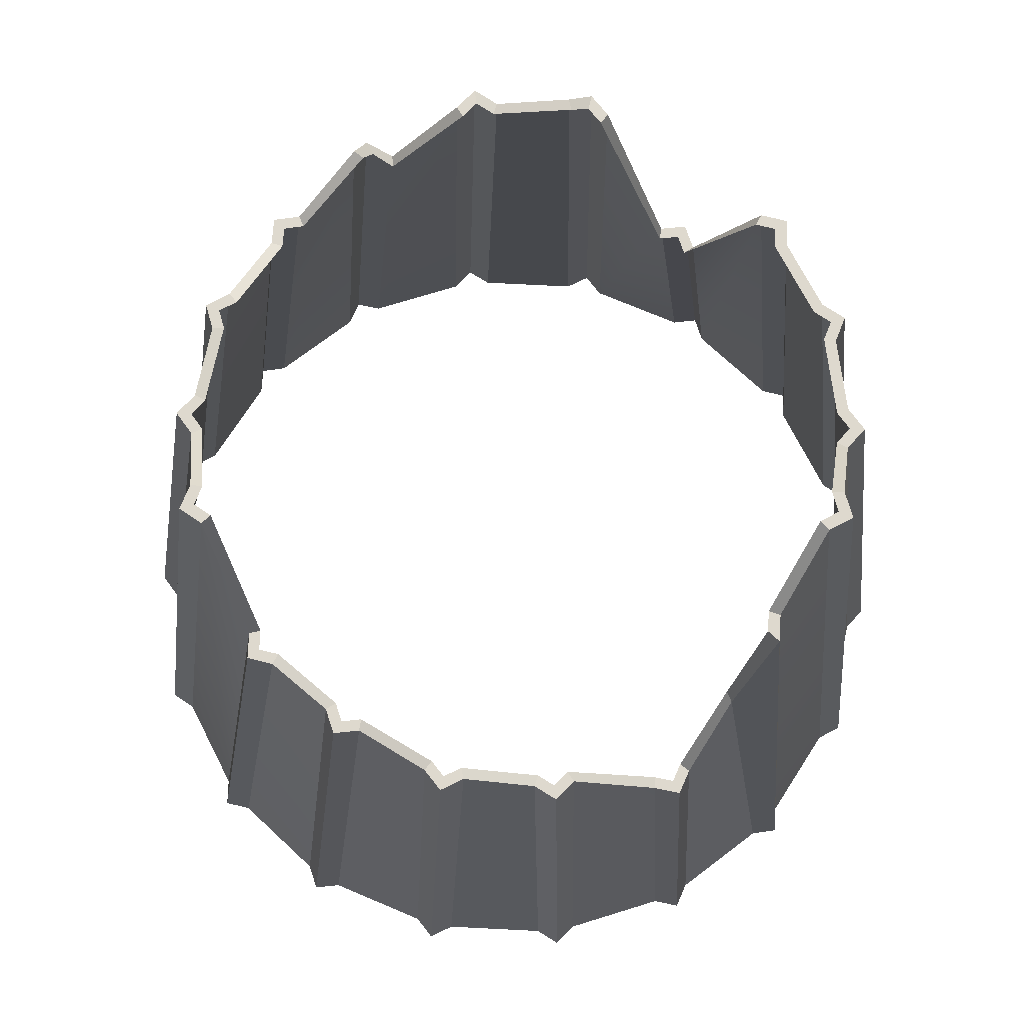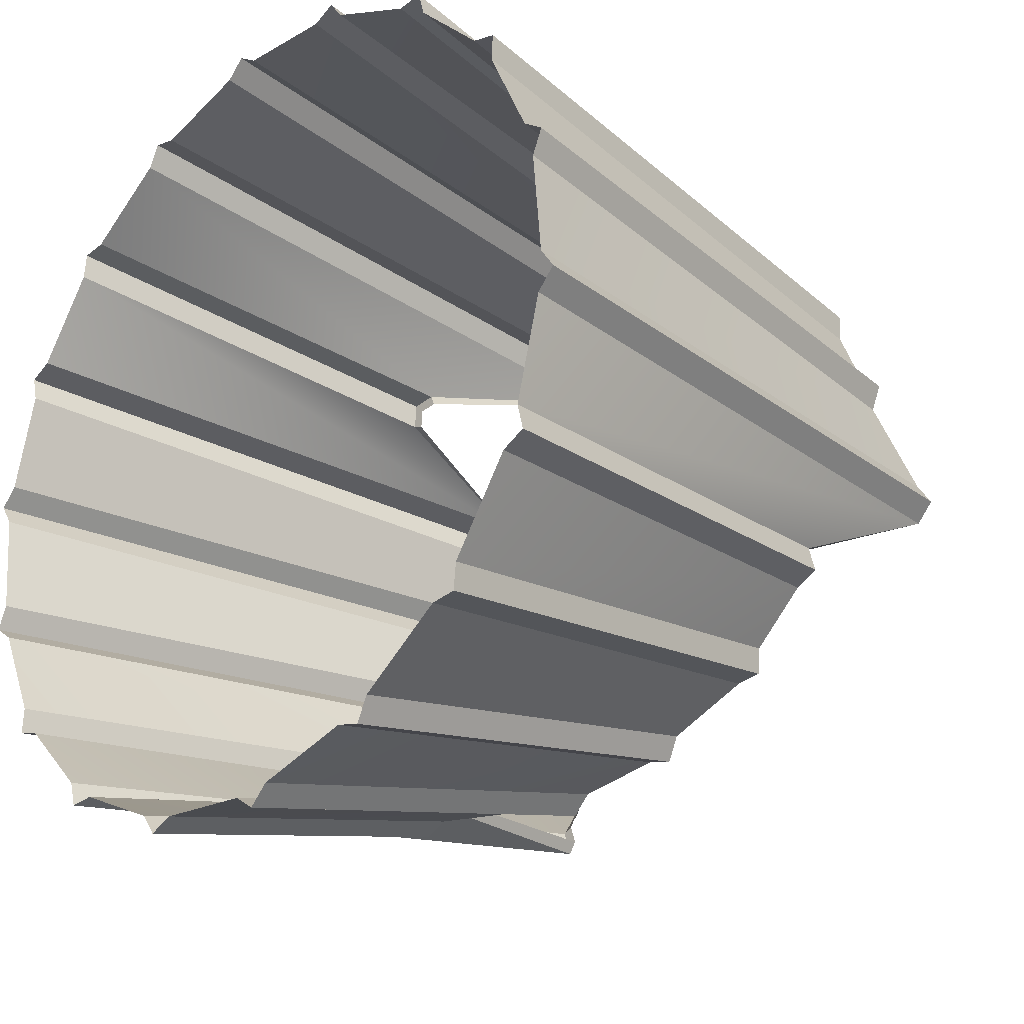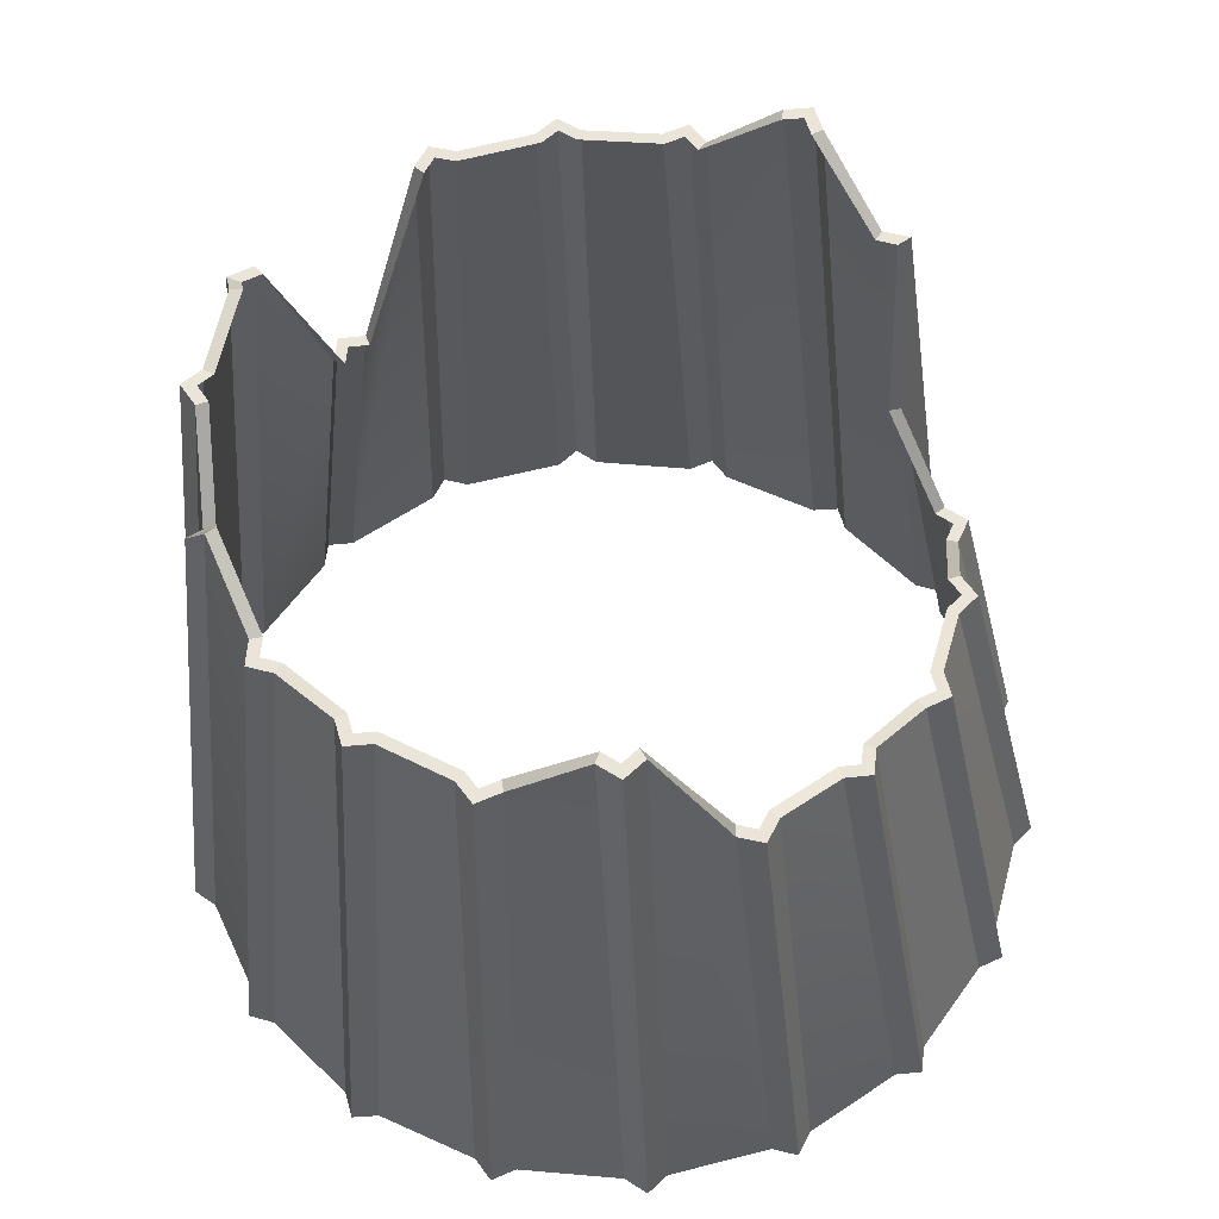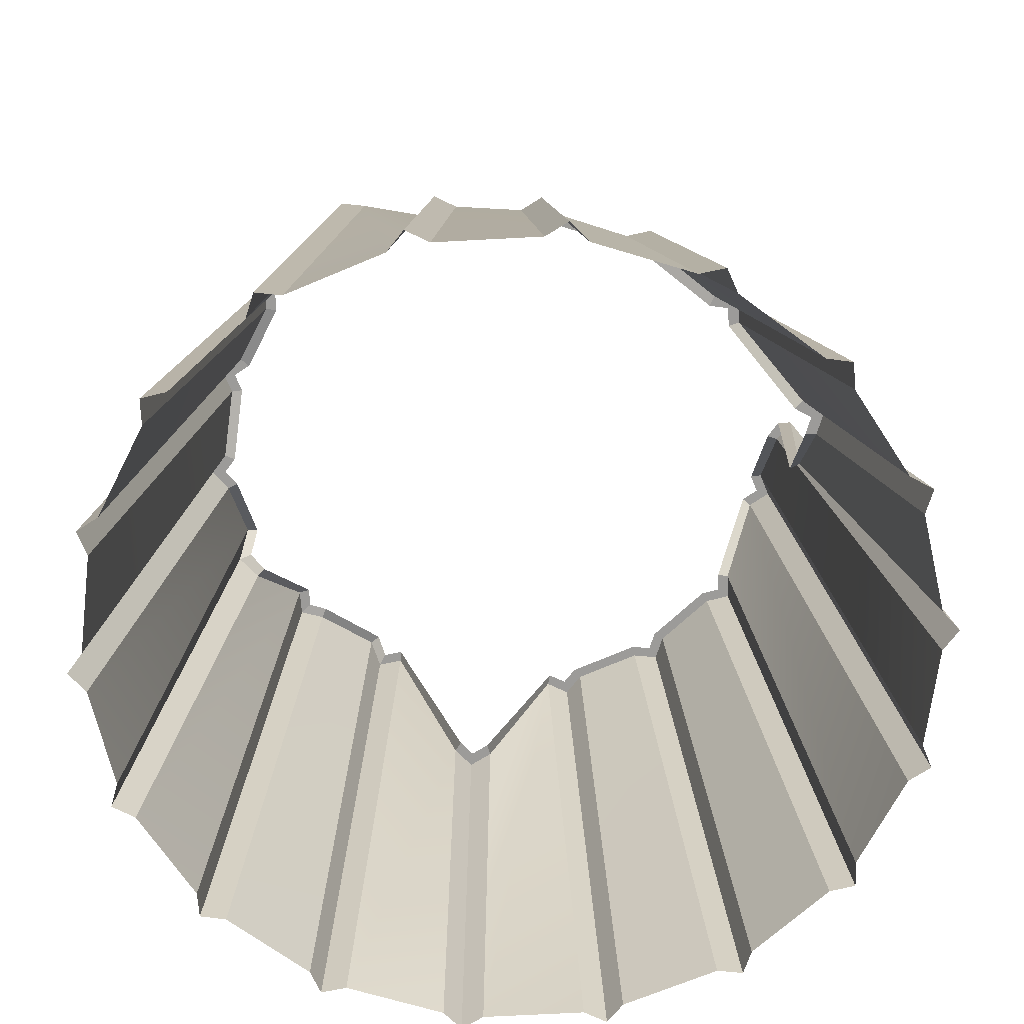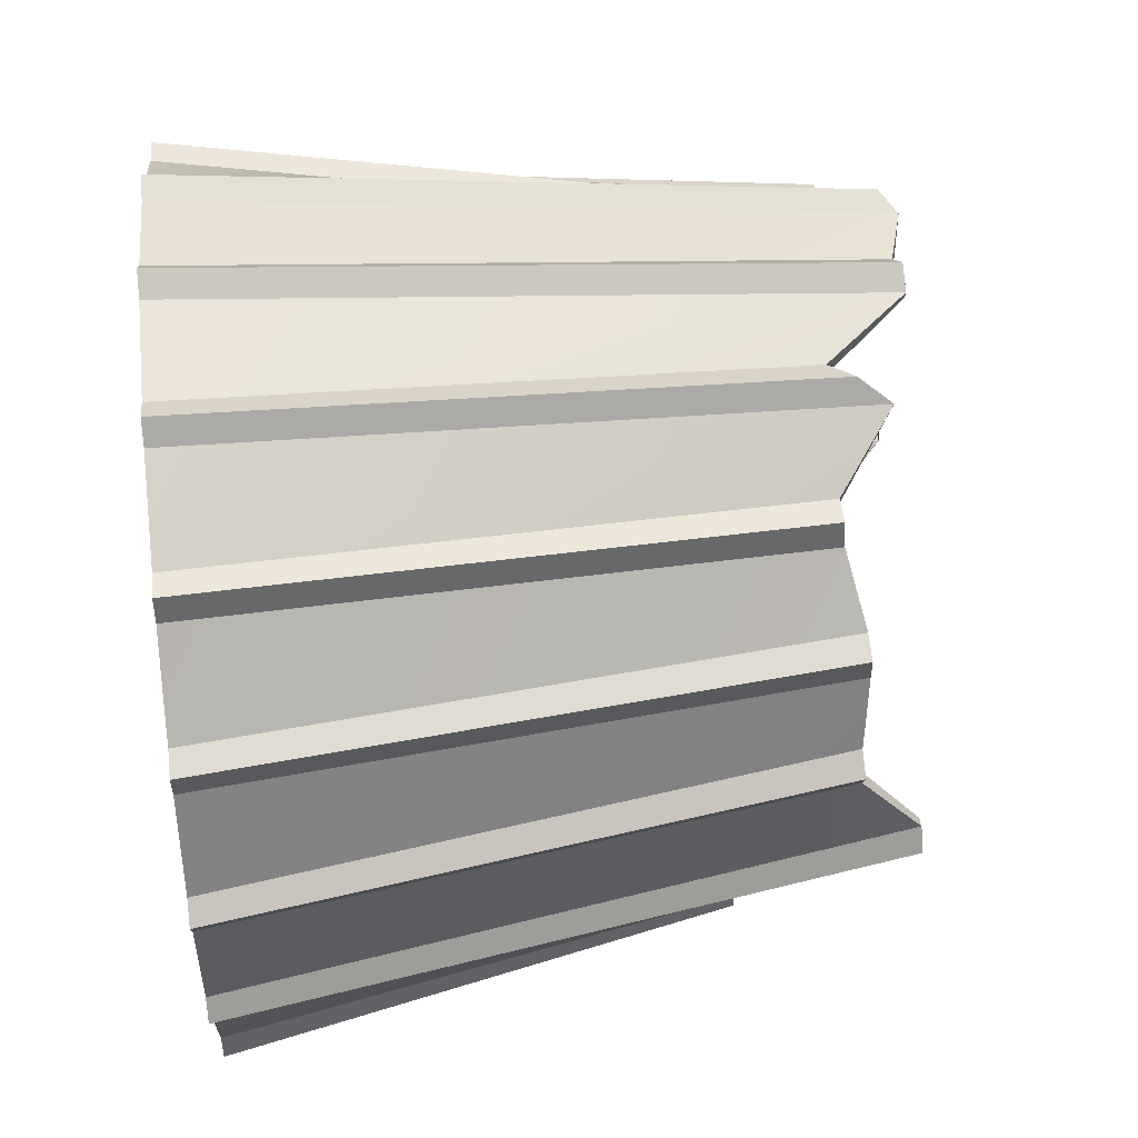
<metadata>
{"format":"obj","ext":"obj","renderer":"f3d","projection":"perspective","resolution":1024,"background":"white","views":[{"elev":73.5,"azim":167.7,"up":"+Y"},{"elev":-26.1,"azim":46.5,"up":"+Z"},{"elev":58.1,"azim":90.0,"up":"+Y"},{"elev":-67.9,"azim":127.9,"up":"+Y"},{"elev":54.6,"azim":84.4,"up":"+Z"}]}
</metadata>
<code>
g OldColumn04
v 60.86 12.58 6.772
v 60.52 0.053 7.682
v 60.48 12.49 6.438
v 60.88 0.053 8.036
v 59.13 12.86 6.058
v 58.12 0.0524 7.285
v 58.64 12.56 6.171
v 58.61 0.0527 7.164
v 63.11 11.47 6.652
v 63.28 0.0545 7.587
v 62.65 11.05 6.444
v 63.74 0.0546 7.795
v 61.28 12.59 6.489
v 60.88 0.053 8.036
v 60.86 12.58 6.772
v 61.3 0.0533 7.753
v 65.23 11.02 5.603
v 65.83 0.0567 6.556
v 64.73 11.02 5.566
v 66.34 0.0571 6.593
v 63.41 12.06 6.243
v 63.74 0.0546 7.795
v 63.11 11.47 6.652
v 64.04 0.055 7.386
v 66.87 11.36 3.959
v 67.88 0.0596 4.712
v 66.38 11.35 4.097
v 68.37 0.0601 4.574
v 65.37 11.04 5.116
v 66.34 0.0571 6.593
v 65.23 11.02 5.603
v 66.48 0.0575 6.106
v 67.84 11.27 1.91
v 69.18 0.0627 2.279
v 67.42 11.25 2.206
v 69.59 0.0633 1.983
v 66.84 11.37 3.453
v 68.37 0.0601 4.574
v 66.87 11.36 3.959
v 68.34 0.0605 4.069
v 68.04 12.42 -0.375
v 69.56 0.0657 -0.4505
v 67.76 12.4 0.0441
v 69.85 0.0663 -0.8696
v 67.63 11.28 1.446
v 69.59 0.0633 1.983
v 67.84 11.27 1.91
v 69.38 0.0636 1.519
v 67.5 9.319 -2.685
v 68.99 0.0681 -3.147
v 67.37 9.303 -2.194
v 69.11 0.0688 -3.638
v 67.69 12.43 -0.7406
v 69.85 0.0663 -0.8696
v 68.04 12.42 -0.375
v 69.49 0.0664 -1.235
v 66.14 9.11 -4.476
v 67.53 0.0698 -5.485
v 66.19 9.096 -3.972
v 67.48 0.0704 -5.99
v 67.04 9.319 -2.908
v 69.11 0.0688 -3.638
v 67.5 9.319 -2.685
v 68.66 0.0687 -3.862
v 64.32 8.512 -5.915
v 65.35 0.0705 -7.184
v 64.54 8.502 -5.459
v 65.13 0.071 -7.64
v 65.64 9.105 -4.531
v 67.48 0.0704 -5.99
v 66.14 9.11 -4.476
v 66.97 0.0701 -6.044
v 62.11 8.161 -6.526
v 62.73 0.0701 -8.037
v 62.48 8.155 -6.173
v 62.37 0.0704 -8.39
v 63.83 8.502 -5.794
v 65.13 0.071 -7.64
v 64.32 8.512 -5.915
v 64.64 0.0705 -7.519
v 59.53 6.626 -6.679
v 59.98 0.0687 -7.942
v 60 6.626 -6.471
v 59.51 0.0688 -8.15
v 61.69 8.147 -6.244
v 62.37 0.0704 -8.39
v 62.11 8.161 -6.526
v 61.95 0.0698 -8.108
v 57.68 12.42 -5.244
v 57.42 0.0664 -6.91
v 58.27 8.333 -5.383
v 57.68 12.42 -5.244
v 56.91 0.0663 -6.948
v 59.24 6.61 -6.27
v 59.51 0.0688 -8.15
v 59.53 6.626 -6.679
v 59.21 0.0681 -7.74
v 56.04 13.8 -3.585
v 55.37 0.0636 -5.067
v 56.52 13.81 -3.723
v 54.88 0.0633 -4.929
v 57.54 12.4 -4.757
v 56.91 0.0663 -6.948
v 57.68 12.42 -5.244
v 56.77 0.0657 -6.461
v 55.08 12.28 -1.551
v 54.07 0.0605 -2.634
v 55.49 12.29 -1.847
v 53.66 0.0601 -2.337
v 56.07 13.78 -3.079
v 54.88 0.0633 -4.929
v 56.04 13.8 -3.585
v 54.92 0.0627 -4.423
v 54.87 12.21 0.7341
v 53.69 0.0575 0.0957
v 55.16 12.22 0.3149
v 53.41 0.0571 0.515
v 55.28 12.27 -1.087
v 53.66 0.0601 -2.337
v 55.08 12.28 -1.551
v 53.87 0.0596 -1.874
v 55.46 12.15 2.952
v 54.26 0.055 2.792
v 55.59 12.17 2.461
v 54.14 0.0546 3.284
v 55.22 12.2 1.1
v 53.41 0.0571 0.515
v 54.87 12.21 0.7341
v 53.76 0.0567 0.8805
v 56.82 8.481 4.73
v 55.72 0.0533 5.131
v 56.77 8.495 4.225
v 55.78 0.053 5.635
v 55.92 12.15 3.175
v 54.14 0.0546 3.284
v 55.46 12.15 2.952
v 54.59 0.0545 3.507
v 58.64 12.56 6.171
v 57.9 0.0527 6.829
v 58.42 12.58 5.715
v 58.12 0.0524 7.285
v 57.33 8.486 4.784
v 55.78 0.053 5.635
v 56.82 8.481 4.73
v 56.28 0.053 5.689
v 59.13 12.86 6.058
v 60.6 12.5 6.24
v 60.48 12.49 6.438
v 59.13 12.87 5.831
v 60.48 12.49 6.438
v 60.88 12.59 6.49
v 60.86 12.58 6.772
v 60.6 12.5 6.24
v 60.86 12.58 6.772
v 61.2 12.6 6.275
v 61.28 12.59 6.489
v 60.88 12.59 6.49
v 61.28 12.59 6.489
v 62.69 11.05 6.22
v 62.65 11.05 6.444
v 61.28 12.59 6.489
v 61.2 12.6 6.275
v 62.69 11.05 6.22
v 62.65 11.05 6.444
v 63.04 11.48 6.378
v 63.11 11.47 6.652
v 62.69 11.05 6.22
v 63.11 11.47 6.652
v 63.26 12.07 6.067
v 63.41 12.06 6.243
v 63.04 11.48 6.378
v 63.41 12.06 6.243
v 64.69 11.02 5.342
v 64.73 11.02 5.566
v 63.41 12.06 6.243
v 63.26 12.07 6.067
v 64.69 11.02 5.342
v 64.73 11.02 5.566
v 65.07 11.03 5.37
v 65.23 11.02 5.603
v 64.69 11.02 5.342
v 65.18 11.04 5
v 65.37 11.04 5.116
v 65.37 11.04 5.116
v 66.27 11.35 3.901
v 66.38 11.35 4.097
v 65.37 11.04 5.116
v 65.18 11.04 5
v 66.27 11.35 3.901
v 66.38 11.35 4.097
v 66.64 11.36 3.796
v 66.87 11.36 3.959
v 66.27 11.35 3.901
v 66.62 11.37 3.411
v 66.84 11.37 3.453
v 66.84 11.37 3.453
v 67.25 11.25 2.061
v 67.42 11.25 2.206
v 66.84 11.37 3.453
v 66.62 11.37 3.411
v 67.25 11.25 2.061
v 67.42 11.25 2.206
v 67.56 11.26 1.836
v 67.84 11.27 1.91
v 67.25 11.25 2.061
v 67.41 11.27 1.483
v 67.63 11.28 1.446
v 67.63 11.28 1.446
v 67.54 12.4 -0.0325
v 67.76 12.4 0.0441
v 67.41 11.27 1.483
v 67.76 12.4 0.0441
v 67.76 12.42 -0.3513
v 68.04 12.42 -0.375
v 67.54 12.4 -0.0325
v 67.49 12.42 -0.6293
v 67.69 12.43 -0.7406
v 67.69 12.43 -0.7406
v 67.15 9.299 -2.192
v 67.37 9.303 -2.194
v 67.69 12.43 -0.7406
v 67.49 12.42 -0.6293
v 67.15 9.299 -2.192
v 67.37 9.303 -2.194
v 67.24 9.312 -2.566
v 67.5 9.319 -2.685
v 67.15 9.299 -2.192
v 66.89 9.312 -2.736
v 67.04 9.319 -2.908
v 67.04 9.319 -2.908
v 65.98 9.091 -3.893
v 66.19 9.096 -3.972
v 67.04 9.319 -2.908
v 66.89 9.312 -2.736
v 65.98 9.091 -3.893
v 66.19 9.096 -3.972
v 65.94 9.102 -4.277
v 66.14 9.11 -4.476
v 65.98 9.091 -3.893
v 65.56 9.098 -4.318
v 65.64 9.105 -4.531
v 65.64 9.105 -4.531
v 64.37 8.495 -5.312
v 64.54 8.502 -5.459
v 65.64 9.105 -4.531
v 65.56 9.098 -4.318
v 64.37 8.495 -5.312
v 64.54 8.502 -5.459
v 64.2 8.503 -5.659
v 64.32 8.512 -5.915
v 64.37 8.495 -5.312
v 63.83 8.496 -5.567
v 63.83 8.502 -5.794
v 63.83 8.502 -5.794
v 62.36 8.148 -5.975
v 62.48 8.155 -6.173
v 63.83 8.502 -5.794
v 63.83 8.496 -5.567
v 62.36 8.148 -5.975
v 62.48 8.155 -6.173
v 62.09 8.152 -6.244
v 62.11 8.161 -6.526
v 62.36 8.148 -5.975
v 61.77 8.142 -6.029
v 61.69 8.147 -6.244
v 61.69 8.147 -6.244
v 59.96 6.619 -6.247
v 60 6.626 -6.471
v 61.77 8.142 -6.029
v 60 6.626 -6.471
v 59.61 6.619 -6.406
v 59.53 6.626 -6.679
v 59.96 6.619 -6.247
v 59.38 6.607 -6.094
v 59.24 6.61 -6.27
v 59.24 6.61 -6.27
v 58.31 8.327 -5.159
v 58.27 8.333 -5.383
v 59.38 6.607 -6.094
v 58.27 8.333 -5.383
v 57.84 12.42 -5.011
v 57.68 12.42 -5.244
v 58.27 8.333 -5.383
v 58.31 8.327 -5.159
v 57.84 12.42 -5.011
v 57.68 12.42 -5.244
v 57.74 12.4 -4.641
v 57.54 12.4 -4.757
v 57.84 12.42 -5.011
v 57.54 12.4 -4.757
v 56.64 13.8 -3.526
v 56.52 13.81 -3.723
v 57.54 12.4 -4.757
v 57.74 12.4 -4.641
v 56.64 13.8 -3.526
v 56.52 13.81 -3.723
v 56.27 13.8 -3.422
v 56.04 13.8 -3.585
v 56.64 13.8 -3.526
v 56.29 13.78 -3.037
v 56.07 13.78 -3.079
v 56.07 13.78 -3.079
v 55.67 12.29 -1.702
v 55.49 12.29 -1.847
v 56.07 13.78 -3.079
v 56.29 13.78 -3.037
v 55.67 12.29 -1.702
v 55.49 12.29 -1.847
v 55.35 12.28 -1.477
v 55.08 12.28 -1.551
v 55.67 12.29 -1.702
v 55.51 12.27 -1.124
v 55.28 12.27 -1.087
v 55.37 12.22 0.3915
v 55.16 12.22 0.3149
v 55.16 12.21 0.7103
v 54.87 12.21 0.7341
v 55.42 12.21 0.9884
v 55.22 12.2 1.1
v 55.81 12.17 2.459
v 55.59 12.17 2.461
v 55.72 12.16 2.833
v 55.46 12.15 2.952
v 56.06 12.16 3.003
v 55.92 12.15 3.175
v 55.92 12.15 3.175
v 56.98 8.5 4.147
v 56.77 8.495 4.225
v 55.92 12.15 3.175
v 56.06 12.16 3.003
v 56.98 8.5 4.147
v 56.77 8.495 4.225
v 57.02 8.489 4.53
v 56.82 8.481 4.73
v 56.98 8.5 4.147
v 57.41 8.493 4.572
v 57.33 8.486 4.784
v 57.33 8.486 4.784
v 58.59 12.58 5.568
v 58.42 12.58 5.715
v 57.33 8.486 4.784
v 57.41 8.493 4.572
v 58.59 12.58 5.568
v 58.42 12.58 5.715
v 58.76 12.57 5.915
v 58.64 12.56 6.171
v 58.59 12.58 5.568
v 58.64 12.56 6.171
v 59.13 12.87 5.831
v 59.13 12.86 6.058
v 58.76 12.57 5.915
v 60.52 0.053 7.682
v 59.13 12.86 6.058
v 60.48 12.49 6.438
v 58.61 0.0527 7.164
v 63.28 0.0545 7.587
v 61.28 12.59 6.489
v 62.65 11.05 6.444
v 61.3 0.0533 7.753
v 65.83 0.0567 6.556
v 63.41 12.06 6.243
v 64.73 11.02 5.566
v 64.04 0.055 7.386
v 67.88 0.0596 4.712
v 65.37 11.04 5.116
v 66.38 11.35 4.097
v 66.48 0.0575 6.106
v 69.18 0.0627 2.279
v 66.84 11.37 3.453
v 67.42 11.25 2.206
v 68.34 0.0605 4.069
v 69.56 0.0657 -0.4505
v 67.63 11.28 1.446
v 67.76 12.4 0.0441
v 69.38 0.0636 1.519
v 68.99 0.0681 -3.147
v 67.69 12.43 -0.7406
v 67.37 9.303 -2.194
v 69.49 0.0664 -1.235
v 67.53 0.0698 -5.485
v 67.04 9.319 -2.908
v 66.19 9.096 -3.972
v 68.66 0.0687 -3.862
v 65.35 0.0705 -7.184
v 65.64 9.105 -4.531
v 64.54 8.502 -5.459
v 66.97 0.0701 -6.044
v 62.73 0.0701 -8.037
v 63.83 8.502 -5.794
v 62.48 8.155 -6.173
v 64.64 0.0705 -7.519
v 59.98 0.0687 -7.942
v 61.69 8.147 -6.244
v 60 6.626 -6.471
v 61.95 0.0698 -8.108
v 57.42 0.0664 -6.91
v 59.24 6.61 -6.27
v 58.27 8.333 -5.383
v 59.21 0.0681 -7.74
v 55.37 0.0636 -5.067
v 57.54 12.4 -4.757
v 56.52 13.81 -3.723
v 56.77 0.0657 -6.461
v 54.07 0.0605 -2.634
v 56.07 13.78 -3.079
v 55.49 12.29 -1.847
v 54.92 0.0627 -4.423
v 53.69 0.0575 0.0957
v 55.28 12.27 -1.087
v 55.16 12.22 0.3149
v 53.87 0.0596 -1.874
v 54.26 0.055 2.792
v 55.22 12.2 1.1
v 55.59 12.17 2.461
v 53.76 0.0567 0.8805
v 55.72 0.0533 5.131
v 55.92 12.15 3.175
v 56.77 8.495 4.225
v 54.59 0.0545 3.507
v 57.9 0.0527 6.829
v 57.33 8.486 4.784
v 58.42 12.58 5.715
v 56.28 0.053 5.689
g OldColumn04_0
f 3 2 1
f 2 4 1
f 7 6 5
f 6 8 5
f 11 10 9
f 10 12 9
f 15 14 13
f 14 16 13
f 19 18 17
f 18 20 17
f 23 22 21
f 22 24 21
f 27 26 25
f 26 28 25
f 31 30 29
f 30 32 29
f 35 34 33
f 34 36 33
f 39 38 37
f 38 40 37
f 43 42 41
f 42 44 41
f 47 46 45
f 46 48 45
f 51 50 49
f 50 52 49
f 55 54 53
f 54 56 53
f 59 58 57
f 58 60 57
f 63 62 61
f 62 64 61
f 67 66 65
f 66 68 65
f 71 70 69
f 70 72 69
f 75 74 73
f 74 76 73
f 79 78 77
f 78 80 77
f 83 82 81
f 82 84 81
f 87 86 85
f 86 88 85
f 91 90 89
f 90 93 92
f 96 95 94
f 95 97 94
f 100 99 98
f 99 101 98
f 104 103 102
f 103 105 102
f 108 107 106
f 107 109 106
f 112 111 110
f 111 113 110
f 116 115 114
f 115 117 114
f 120 119 118
f 119 121 118
f 124 123 122
f 123 125 122
f 128 127 126
f 127 129 126
f 132 131 130
f 131 133 130
f 136 135 134
f 135 137 134
f 140 139 138
f 139 141 138
f 144 143 142
f 143 145 142
f 148 147 146
f 147 149 146
f 152 151 150
f 151 153 150
f 156 155 154
f 155 157 154
f 160 159 158
f 163 162 161
f 166 165 164
f 165 167 164
f 170 169 168
f 169 171 168
f 174 173 172
f 177 176 175
f 180 179 178
f 179 181 178
f 182 179 180
f 183 182 180
f 186 185 184
f 189 188 187
f 192 191 190
f 191 193 190
f 194 191 192
f 195 194 192
f 198 197 196
f 201 200 199
f 204 203 202
f 203 205 202
f 206 203 204
f 207 206 204
f 210 209 208
f 209 211 208
f 214 213 212
f 213 215 212
f 216 213 214
f 217 216 214
f 220 219 218
f 223 222 221
f 226 225 224
f 225 227 224
f 228 225 226
f 229 228 226
f 232 231 230
f 235 234 233
f 238 237 236
f 237 239 236
f 240 237 238
f 241 240 238
f 244 243 242
f 247 246 245
f 250 249 248
f 249 251 248
f 252 249 250
f 253 252 250
f 256 255 254
f 259 258 257
f 262 261 260
f 261 263 260
f 264 261 262
f 265 264 262
f 268 267 266
f 267 269 266
f 272 271 270
f 271 273 270
f 274 271 272
f 275 274 272
f 278 277 276
f 277 279 276
f 282 281 280
f 285 284 283
f 288 287 286
f 287 289 286
f 292 291 290
f 295 294 293
f 298 297 296
f 297 299 296
f 300 297 298
f 301 300 298
f 304 303 302
f 307 306 305
f 310 309 308
f 309 311 308
f 312 309 310
f 313 312 310
f 314 312 313
f 315 314 313
f 316 314 315
f 317 316 315
f 318 316 317
f 319 318 317
f 320 318 319
f 321 320 319
f 322 320 321
f 323 322 321
f 324 322 323
f 325 324 323
f 328 327 326
f 331 330 329
f 334 333 332
f 333 335 332
f 336 333 334
f 337 336 334
f 340 339 338
f 343 342 341
f 346 345 344
f 345 347 344
f 350 349 348
f 349 351 348
f 354 353 352
f 353 355 352
f 358 357 356
f 357 359 356
f 362 361 360
f 361 363 360
f 366 365 364
f 365 367 364
f 370 369 368
f 369 371 368
f 374 373 372
f 373 375 372
f 378 377 376
f 377 379 376
f 382 381 380
f 381 383 380
f 386 385 384
f 385 387 384
f 390 389 388
f 389 391 388
f 394 393 392
f 393 395 392
f 398 397 396
f 397 399 396
f 402 401 400
f 401 403 400
f 406 405 404
f 405 407 404
f 410 409 408
f 409 411 408
f 414 413 412
f 413 415 412
f 418 417 416
f 417 419 416
f 422 421 420
f 421 423 420

</code>
